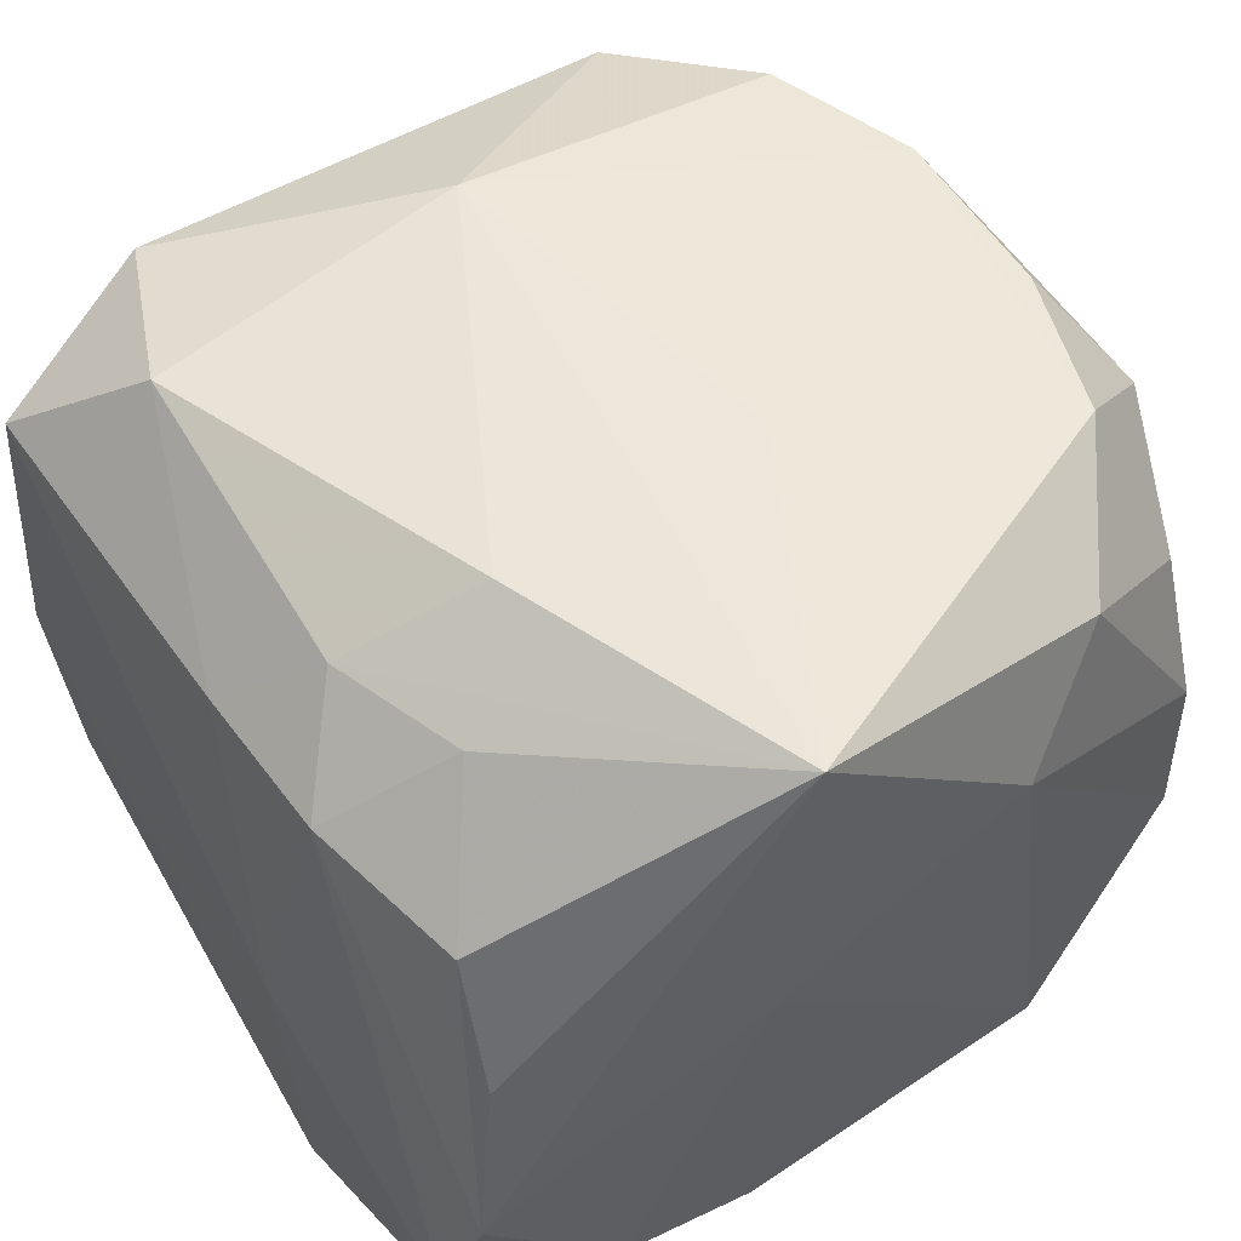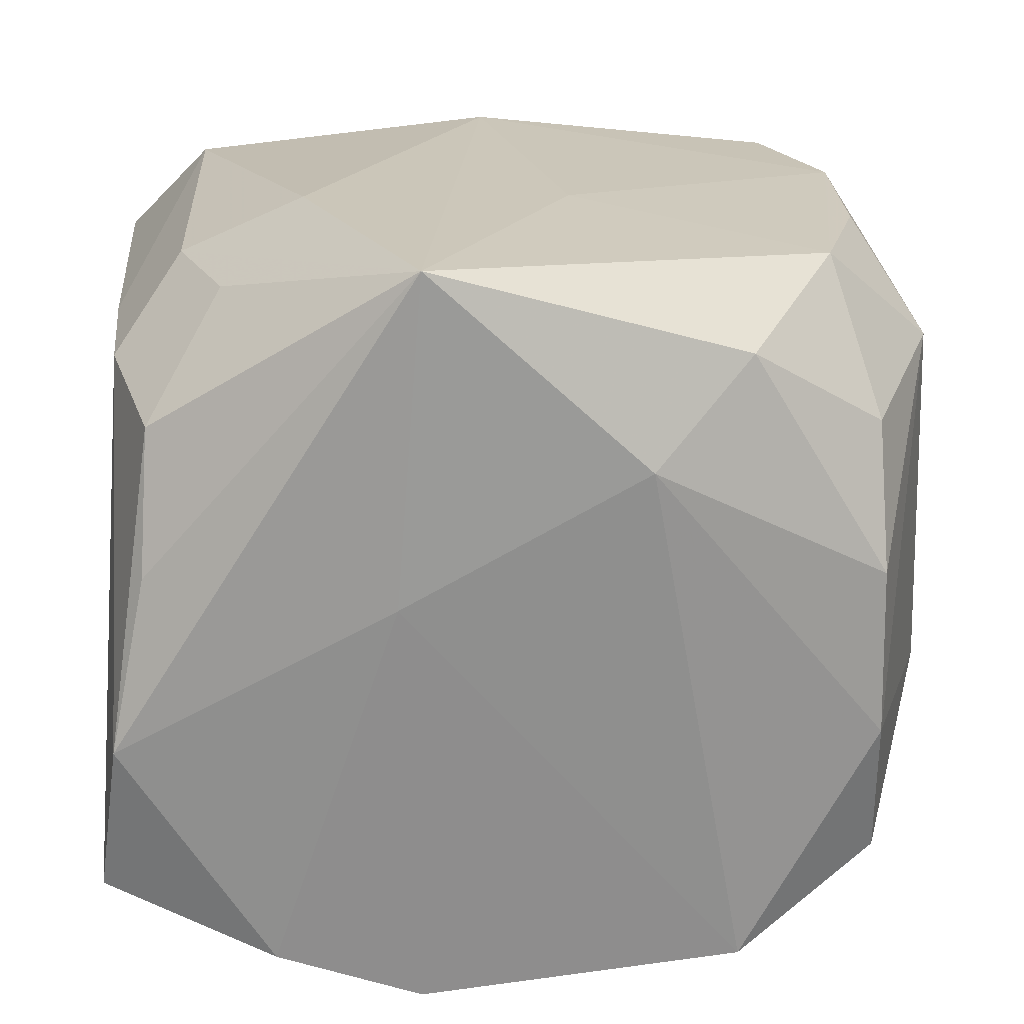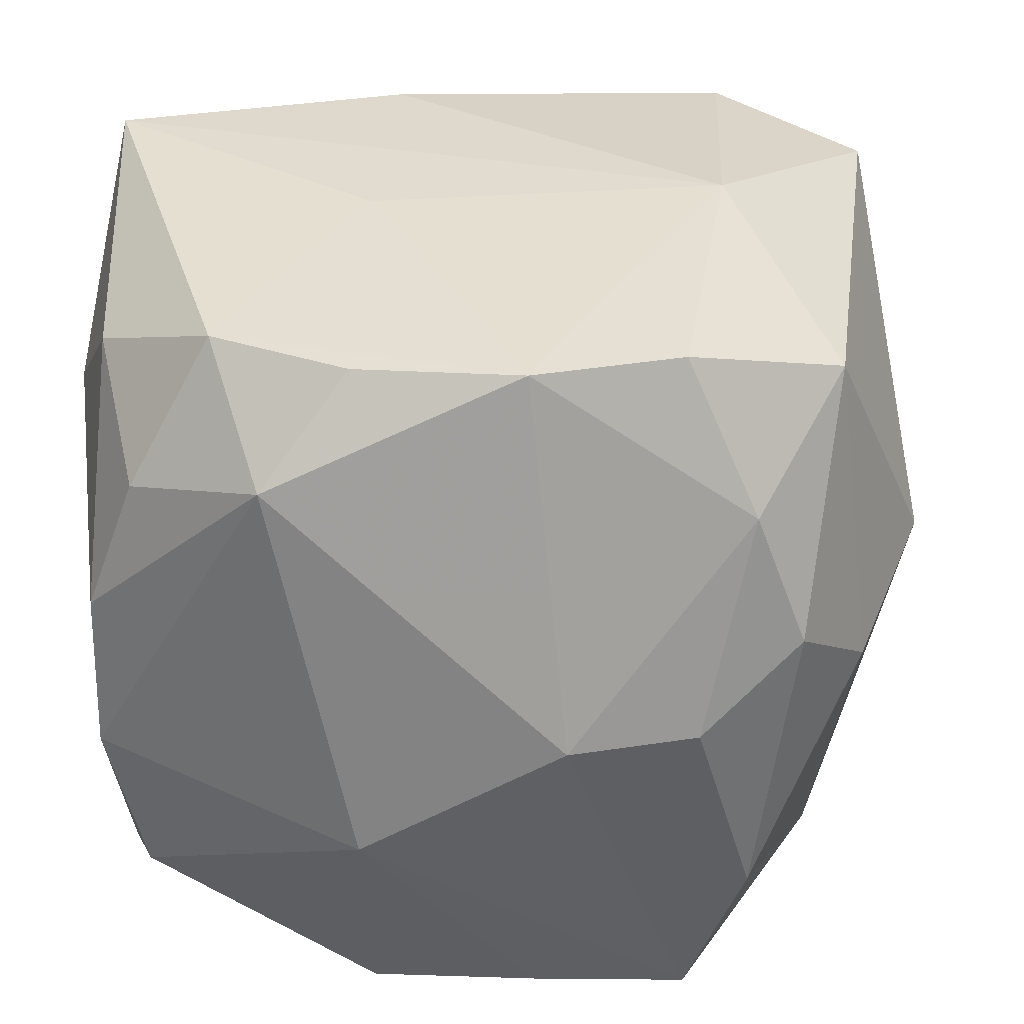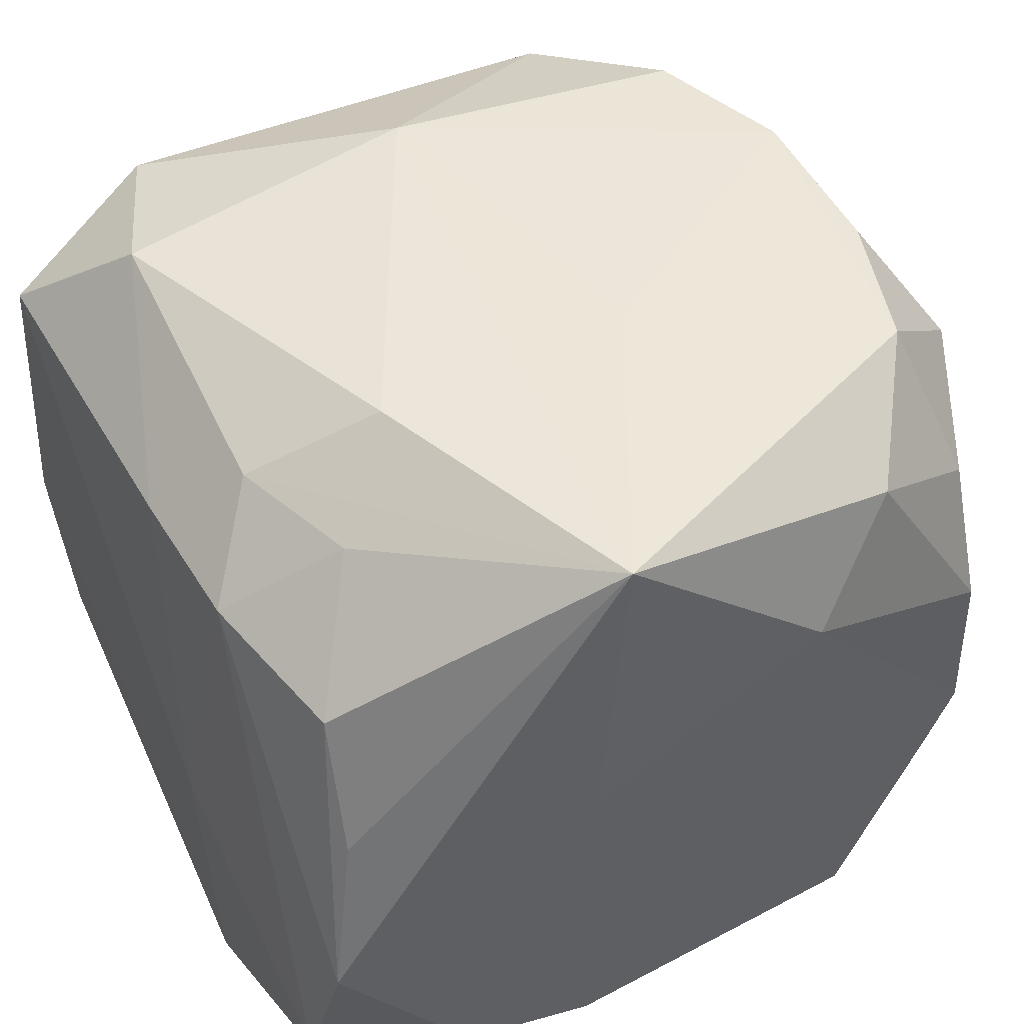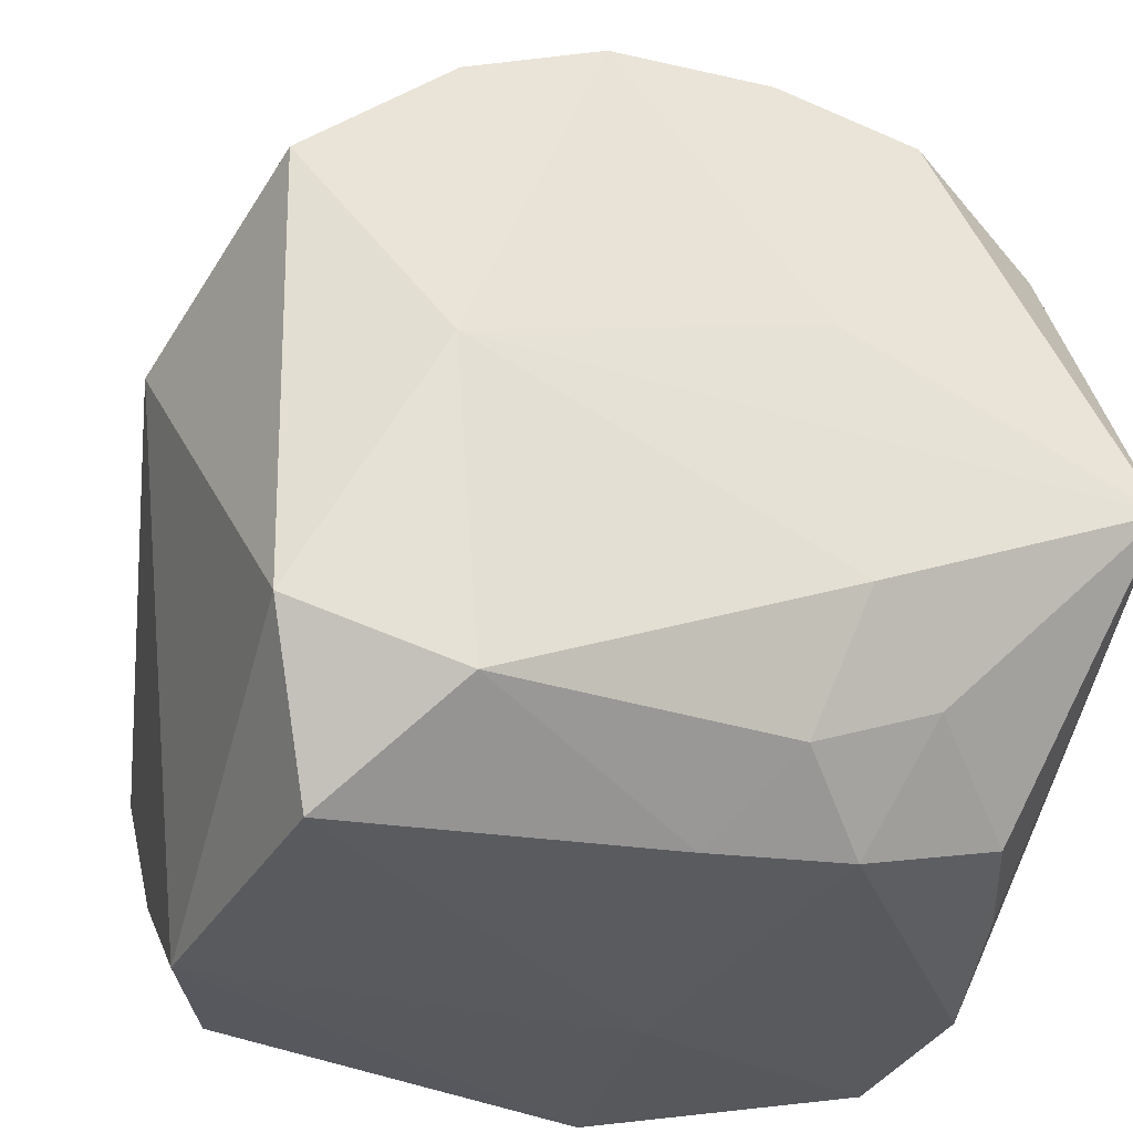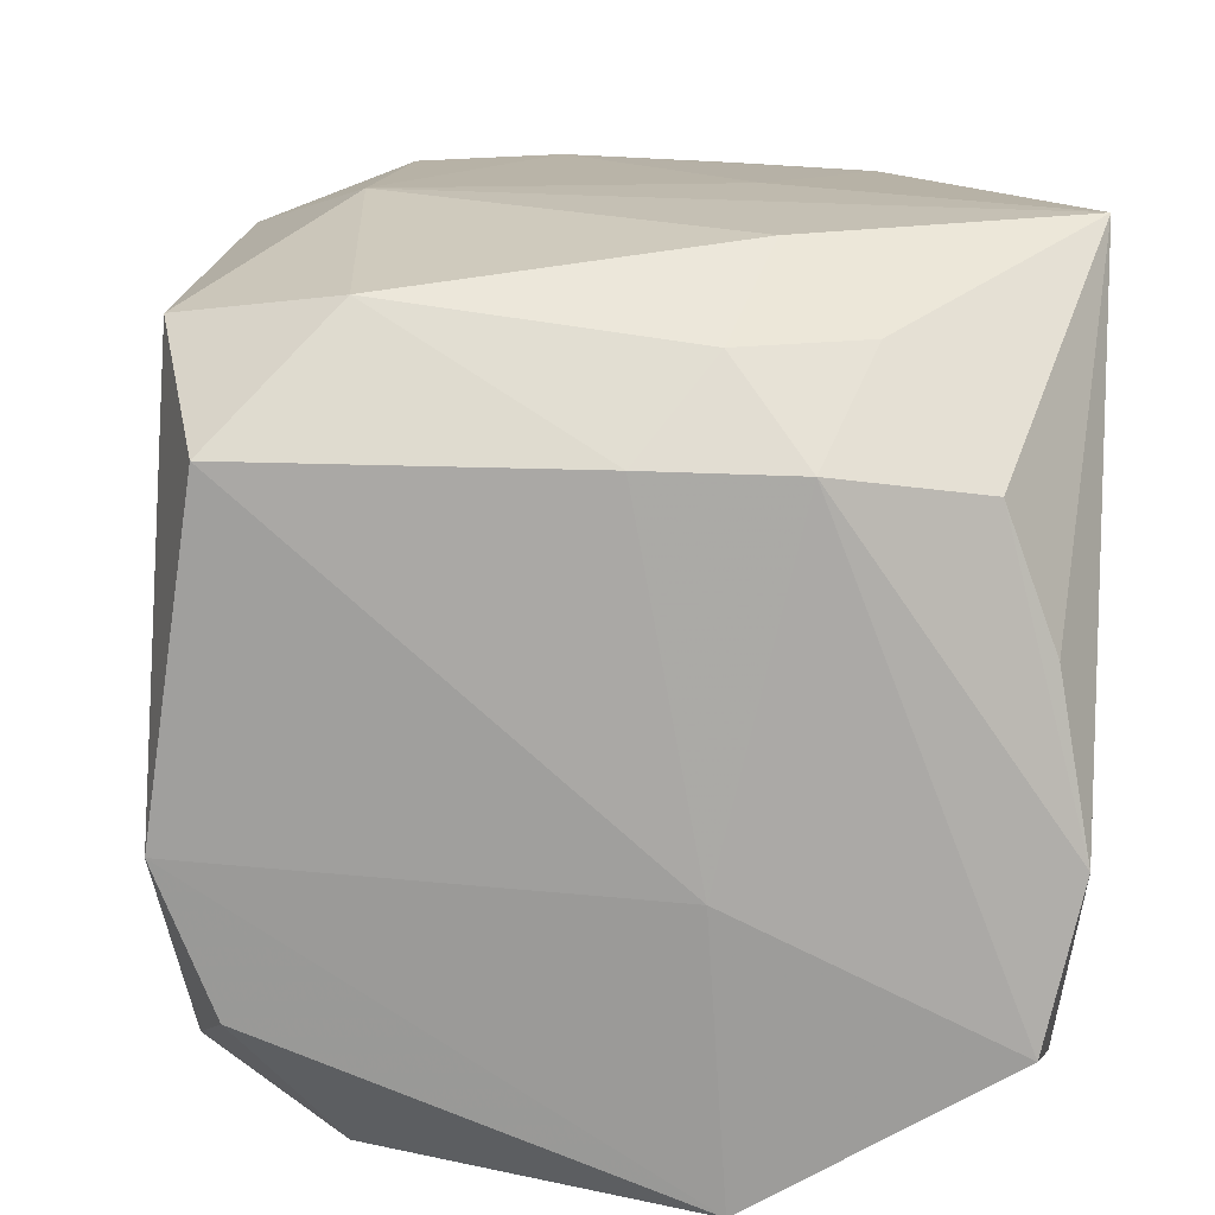
<metadata>
{"format":"obj","ext":"obj","renderer":"f3d","projection":"perspective","resolution":1024,"background":"white","views":[{"elev":54.3,"azim":57.8,"up":"+Z"},{"elev":20.8,"azim":87.8,"up":"+Z"},{"elev":31.9,"azim":-171.4,"up":"+Z"},{"elev":47.7,"azim":63.6,"up":"+Z"},{"elev":-30.6,"azim":-16.4,"up":"+Y"},{"elev":18.4,"azim":3.8,"up":"+Z"}]}
</metadata>
<code>
v 0.005507 0.02531 0.02506
v 0.006479 -0.02181 0.02327
v 0.02419 0.02565 0.005427
v 0.00608 -0.02837 -0.006896
v -0.006083 0.02526 0.02551
v 0.02444 0.02581 -0.00607
v -0.02631 -0.007696 -0.02555
v -0.02546 -0.02824 -0.004997
v 0.0162 0.01 -0.0265
v 0.001452 -0.02699 0.01769
v 0.02647 -0.01565 -0.02154
v -0.02578 0.01529 0.02244
v -0.01512 -0.02336 -0.02493
v 0.02146 0.02614 -0.01628
v -0.03155 0.00758 0.005988
v 0.02185 -0.02325 0.01553
v -0.02509 -0.01743 -0.02107
v 0.01511 -0.01848 0.02311
v 0.01471 0.02097 -0.02485
v 0.02471 0.01628 0.02098
v 0.009265 -0.01306 0.02775
v 0.02735 -0.02587 -0.005394
v -0.02193 -0.02807 0.0181
v 0.007382 -0.02784 -0.02681
v -0.02536 -0.01705 0.02363
v -0.02854 0.01634 0.0003817
v 0.00795 0.00519 0.02737
v 0.02529 -0.0236 0.006208
v -0.01584 0.02144 0.0256
v -0.02103 0.02362 0.01517
v 0.01546 0.02234 0.02511
v 0.02598 -0.005669 -0.02506
v -0.02452 0.02348 0.005798
v -0.02162 -0.02792 -0.01533
v 0.02071 0.02543 0.01499
v 0.01163 -0.02624 0.01733
v 0.02566 0.01636 -0.02237
v 0.005211 0.02524 -0.02615
v -0.01616 -0.0002595 0.02775
v 0.02855 -0.006865 0.005058
v -0.01733 0.02176 -0.02681
v 0.01077 0.02993 0.01796
v 0.02864 -0.005099 0.02775
v 0.02864 0.009598 0.01429
v -0.007598 0.003702 -0.02695
v -0.006608 0.0245 -0.02569
v -0.0251 0.004215 -0.0242
v 0.02482 -0.02741 -0.01642
v 0.004646 0.03167 -0.009023
v -0.009544 0.03066 -6.119e-05
v -0.01811 0.02755 7.579e-05
v -0.02171 0.0235 -0.0151
v -0.01405 -0.0215 0.02585
f 15 7 8
f 4 23 8
f 8 24 4
f 47 7 15
f 47 41 7
f 4 24 48
f 48 36 4
f 22 36 48
f 32 24 9
f 7 24 13
f 25 12 15
f 15 8 25
f 25 8 23
f 41 47 52
f 16 36 22
f 6 44 37
f 32 9 37
f 37 9 19
f 43 22 40
f 40 44 43
f 32 37 40
f 40 37 44
f 42 6 49
f 5 1 42
f 43 44 20
f 46 41 49
f 49 6 14
f 6 37 14
f 14 37 19
f 11 24 32
f 11 48 24
f 22 48 11
f 32 40 11
f 11 40 22
f 41 9 45
f 45 9 24
f 7 41 45
f 45 24 7
f 17 8 7
f 7 13 17
f 24 8 34
f 34 13 24
f 8 17 34
f 34 17 13
f 53 25 23
f 12 25 39
f 25 53 39
f 39 27 5
f 43 27 39
f 5 30 29
f 29 30 12
f 29 39 5
f 12 39 29
f 12 30 33
f 26 47 15
f 26 52 47
f 26 33 52
f 15 12 26
f 12 33 26
f 28 22 43
f 43 16 28
f 28 16 22
f 18 16 43
f 43 2 18
f 36 16 18
f 18 2 36
f 6 42 3
f 3 42 35
f 35 20 3
f 3 44 6
f 3 20 44
f 43 20 31
f 31 27 43
f 31 42 1
f 5 27 31
f 31 1 5
f 35 42 31
f 31 20 35
f 19 9 38
f 38 14 19
f 38 9 41
f 41 46 38
f 38 46 49
f 49 14 38
f 36 2 10
f 2 53 10
f 10 53 23
f 10 23 4
f 4 36 10
f 21 2 43
f 21 53 2
f 43 39 21
f 21 39 53
f 49 41 50
f 41 52 50
f 50 42 49
f 50 30 5
f 5 42 50
f 52 33 51
f 51 50 52
f 51 33 30
f 30 50 51

</code>
